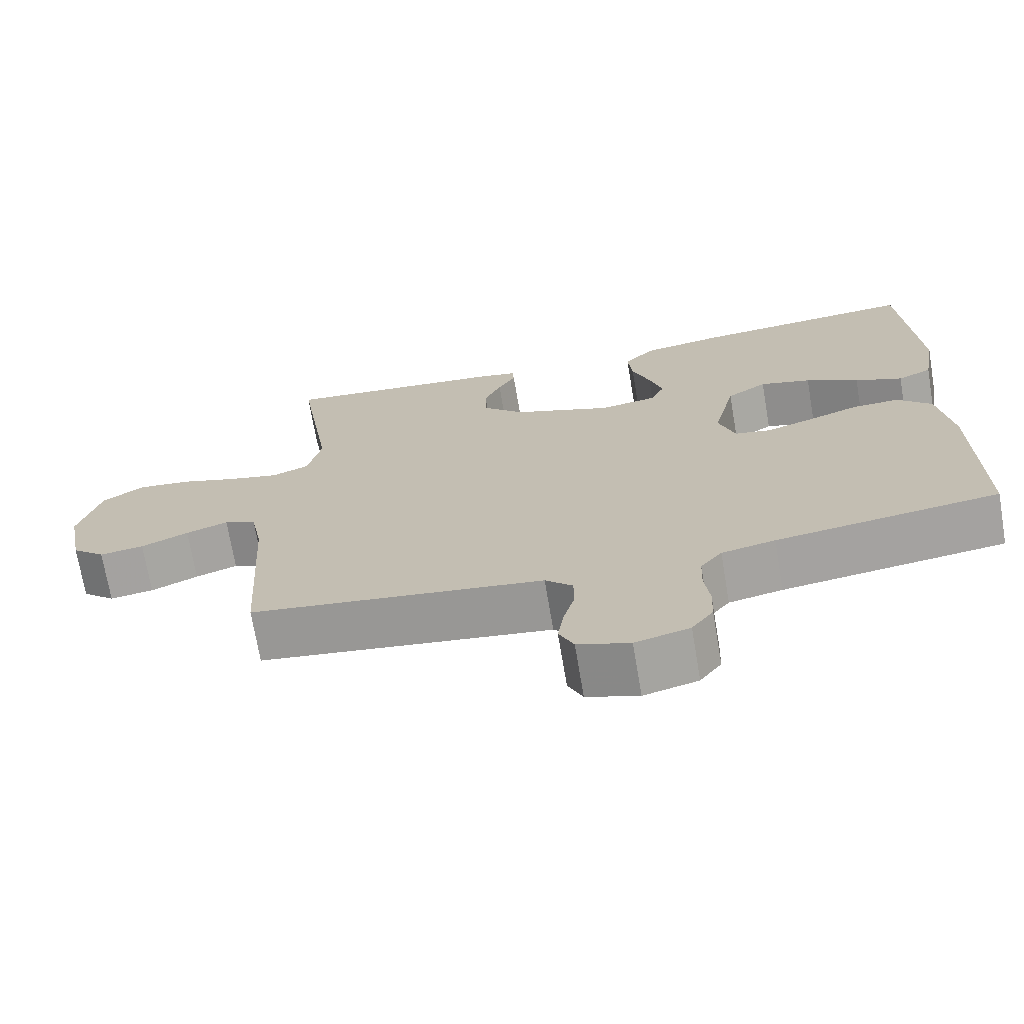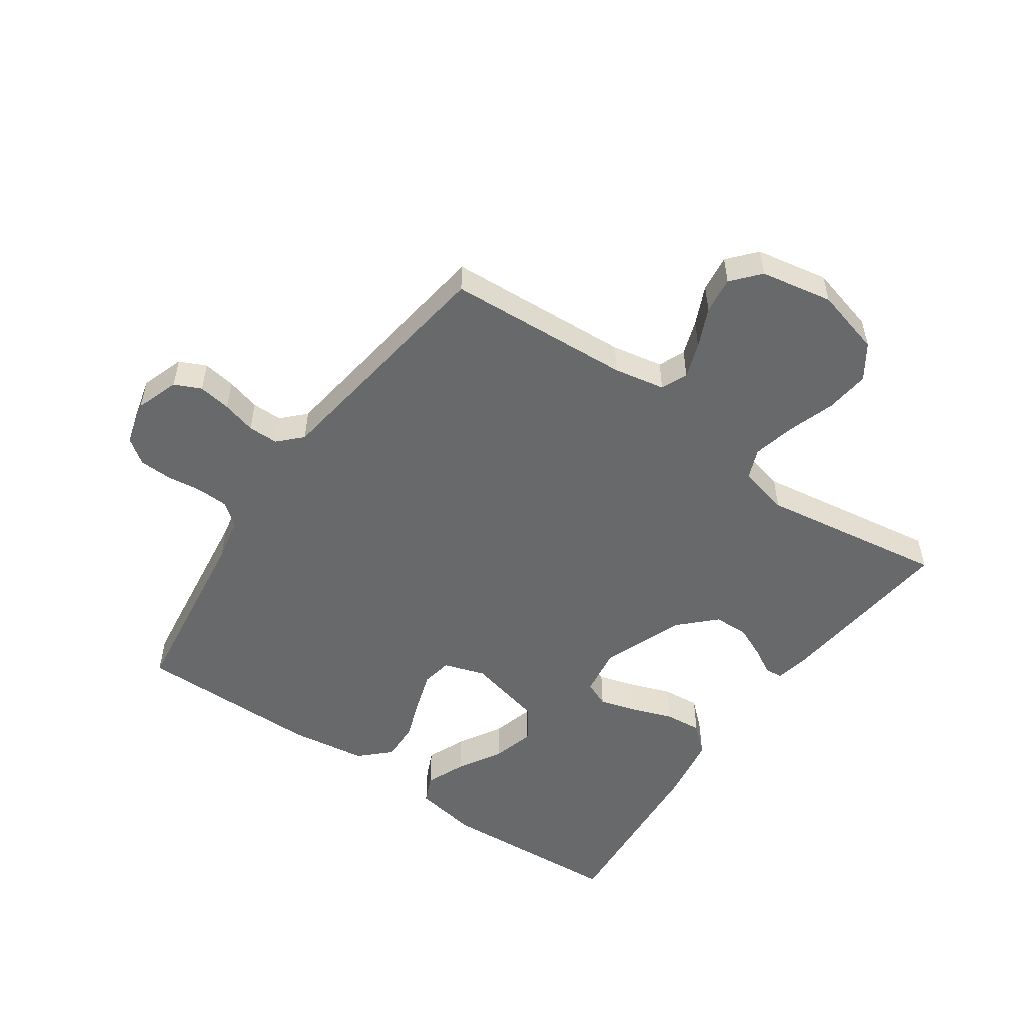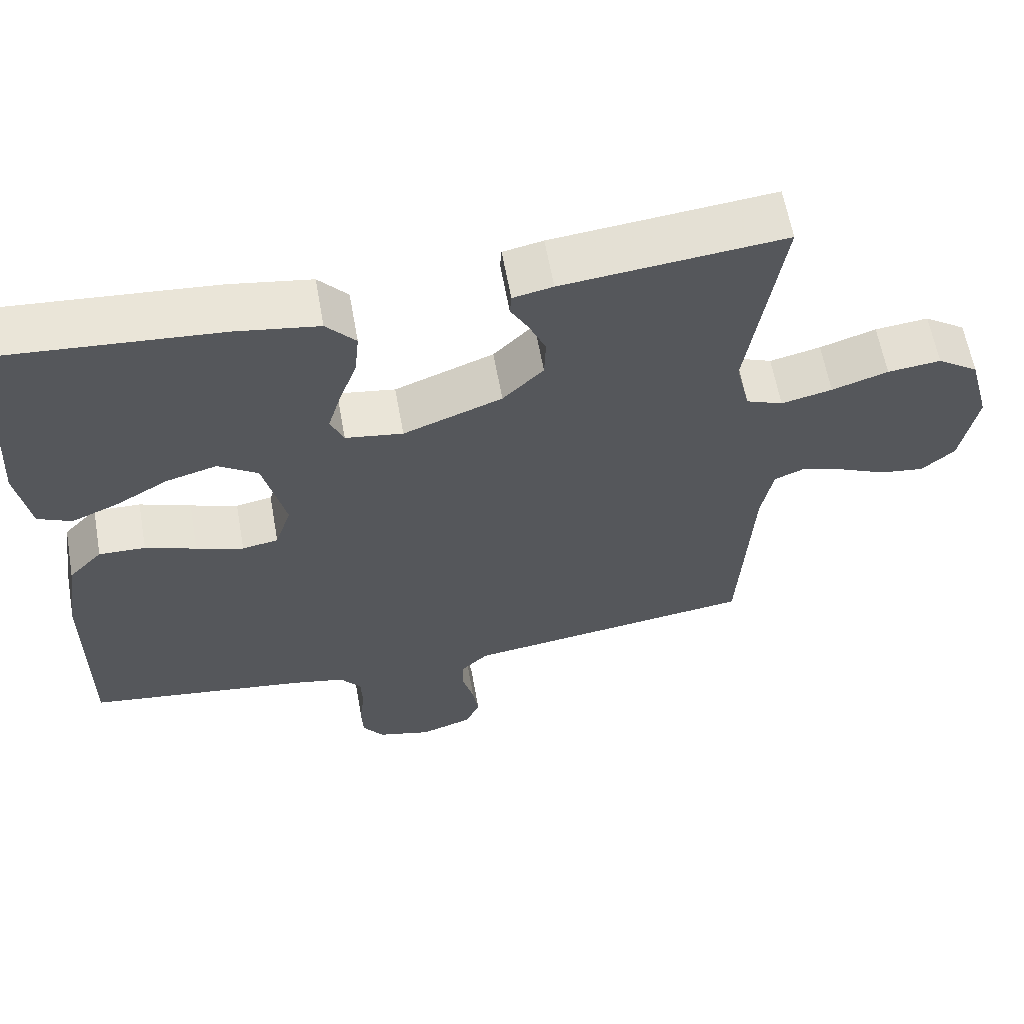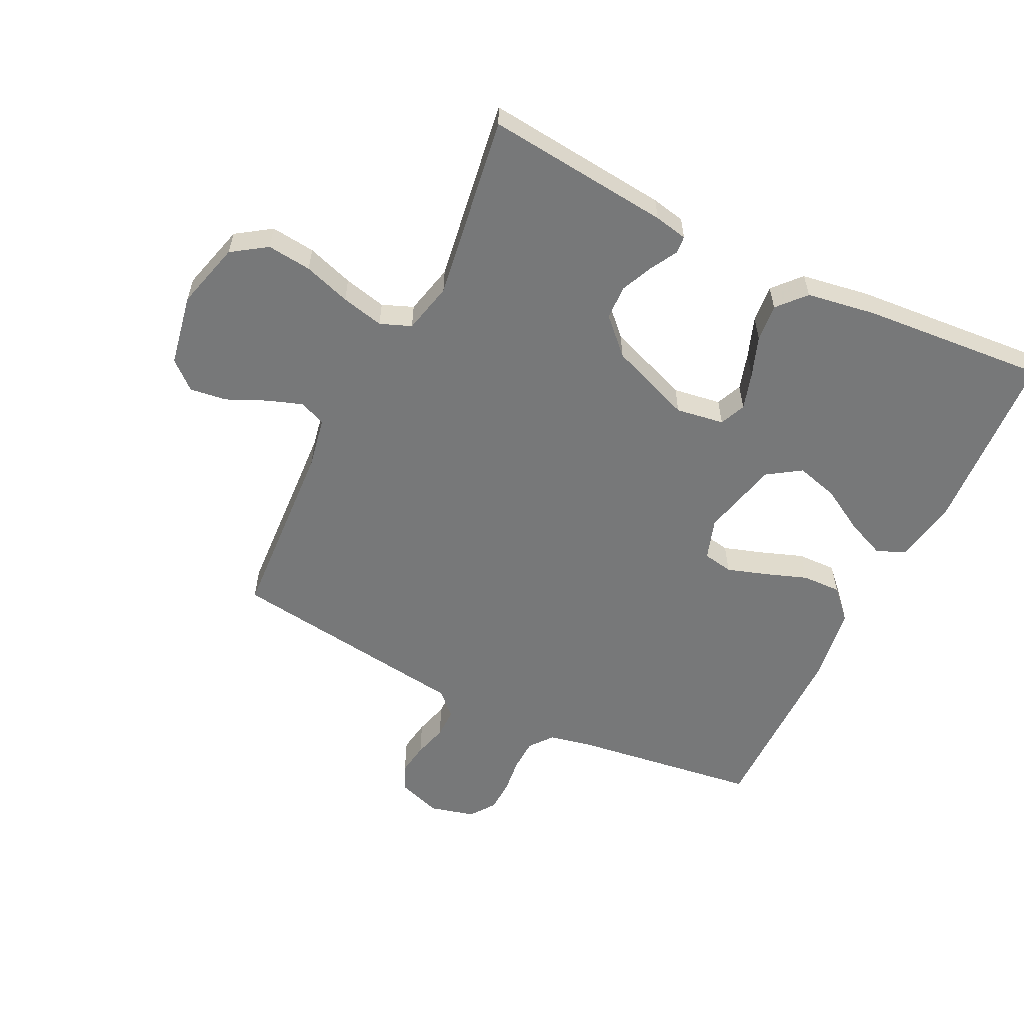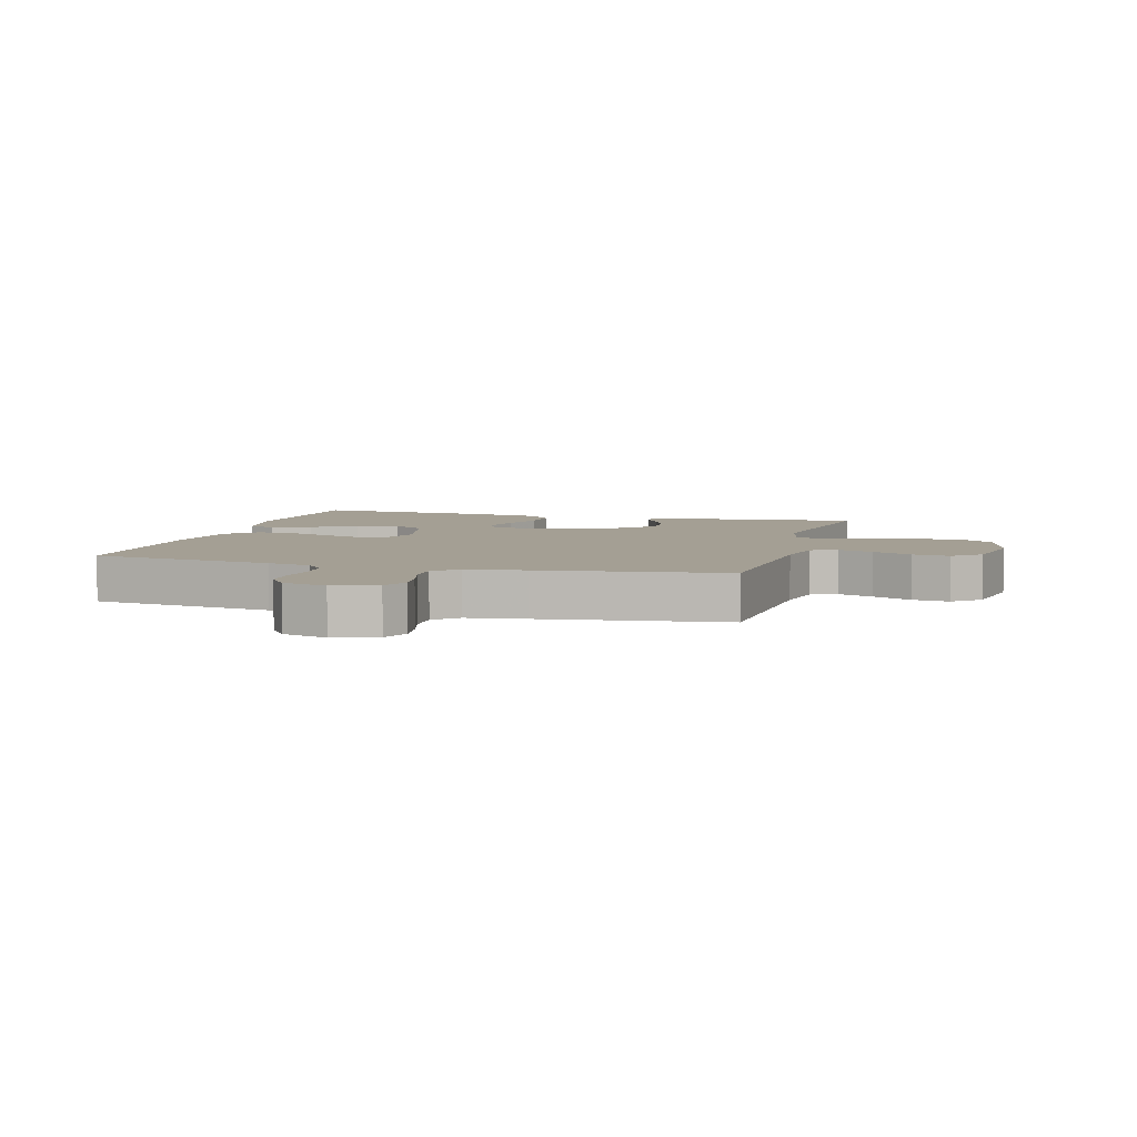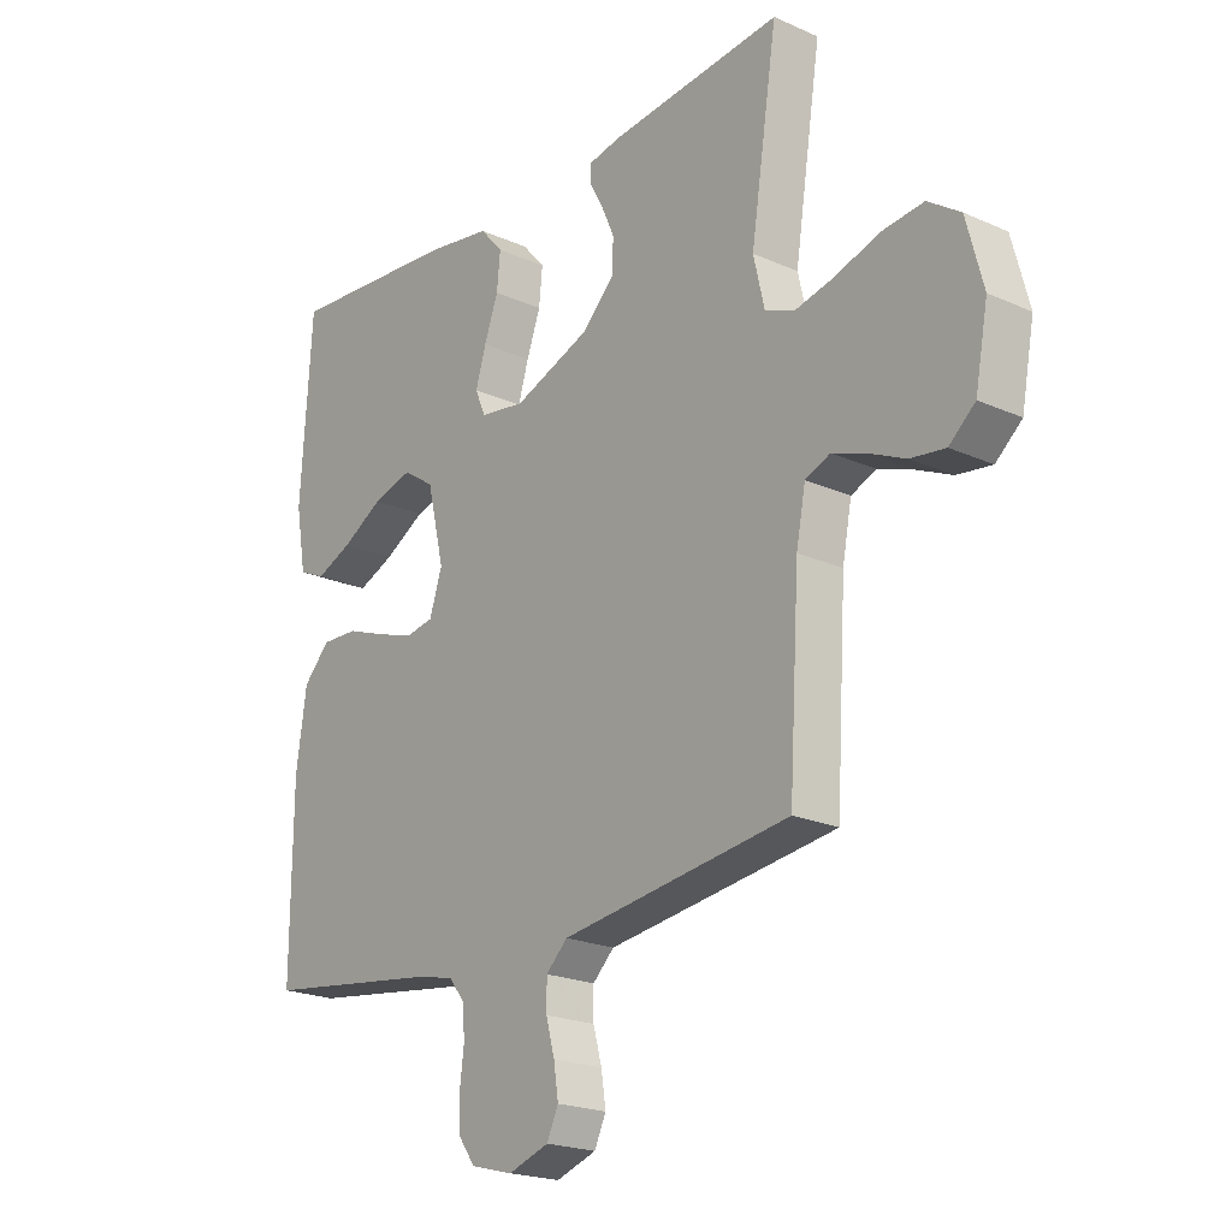
<metadata>
{"format":"obj","ext":"obj","renderer":"f3d","projection":"perspective","resolution":1024,"background":"white","views":[{"elev":-71.0,"azim":9.6,"up":"+Z"},{"elev":-52.6,"azim":-125.0,"up":"+Y"},{"elev":61.3,"azim":169.9,"up":"+Z"},{"elev":-57.4,"azim":-26.2,"up":"+Y"},{"elev":5.6,"azim":-164.5,"up":"+Y"},{"elev":-21.0,"azim":-128.7,"up":"+Z"}]}
</metadata>
<code>
v 0.5 0.07 -0.5
v 0.2 0.07 -0.541
v 0.128 0.07 -0.556
v 0.099 0.07 -0.593
v 0.097 0.07 -0.645
v 0.104 0.07 -0.702
v 0.102 0.07 -0.755
v 0.073 0.07 -0.795
v 0 0.07 -0.814
v -0.07 0.07 -0.79
v -0.09 0.07 -0.747
v -0.082 0.07 -0.694
v -0.067 0.07 -0.639
v -0.067 0.07 -0.59
v -0.104 0.07 -0.554
v -0.2 0.07 -0.541
v -0.5 0.07 -0.5
v -0.518 0.07 -0.2
v -0.534 0.07 -0.117
v -0.577 0.07 -0.099
v -0.634 0.07 -0.119
v -0.698 0.07 -0.148
v -0.758 0.07 -0.156
v -0.803 0.07 -0.117
v -0.825 0.07 0
v -0.796 0.07 0.109
v -0.74 0.07 0.147
v -0.668 0.07 0.139
v -0.592 0.07 0.114
v -0.523 0.07 0.098
v -0.473 0.07 0.118
v -0.454 0.07 0.2
v -0.5 0.07 0.5
v -0.2 0.07 0.469
v -0.146 0.07 0.458
v -0.144 0.07 0.429
v -0.168 0.07 0.386
v -0.191 0.07 0.334
v -0.189 0.07 0.278
v -0.134 0.07 0.223
v 0 0.07 0.172
v 0.078 0.07 0.184
v 0.096 0.07 0.226
v 0.078 0.07 0.286
v 0.054 0.07 0.352
v 0.048 0.07 0.413
v 0.088 0.07 0.458
v 0.2 0.07 0.476
v 0.5 0.07 0.5
v 0.519 0.07 0.2
v 0.501 0.07 0.096
v 0.455 0.07 0.075
v 0.391 0.07 0.102
v 0.32 0.07 0.143
v 0.251 0.07 0.162
v 0.197 0.07 0.126
v 0.167 0.07 0
v 0.189 0.07 -0.067
v 0.238 0.07 -0.076
v 0.302 0.07 -0.055
v 0.371 0.07 -0.03
v 0.434 0.07 -0.028
v 0.48 0.07 -0.076
v 0.498 0.07 -0.2
v 0.5 0 -0.5
v 0.2 0 -0.541
v 0.128 0 -0.556
v 0.099 0 -0.593
v 0.097 0 -0.645
v 0.104 0 -0.702
v 0.102 0 -0.755
v 0.073 0 -0.795
v 0 0 -0.814
v -0.07 0 -0.79
v -0.09 0 -0.747
v -0.082 0 -0.694
v -0.067 0 -0.639
v -0.067 0 -0.59
v -0.104 0 -0.554
v -0.2 0 -0.541
v -0.5 0 -0.5
v -0.518 0 -0.2
v -0.534 0 -0.117
v -0.577 0 -0.099
v -0.634 0 -0.119
v -0.698 0 -0.148
v -0.758 0 -0.156
v -0.803 0 -0.117
v -0.825 0 0
v -0.796 0 0.109
v -0.74 0 0.147
v -0.668 0 0.139
v -0.592 0 0.114
v -0.523 0 0.098
v -0.473 0 0.118
v -0.454 0 0.2
v -0.5 0 0.5
v -0.2 0 0.469
v -0.146 0 0.458
v -0.144 0 0.429
v -0.168 0 0.386
v -0.191 0 0.334
v -0.189 0 0.278
v -0.134 0 0.223
v 0 0 0.172
v 0.078 0 0.184
v 0.096 0 0.226
v 0.078 0 0.286
v 0.054 0 0.352
v 0.048 0 0.413
v 0.088 0 0.458
v 0.2 0 0.476
v 0.5 0 0.5
v 0.519 0 0.2
v 0.501 0 0.096
v 0.455 0 0.075
v 0.391 0 0.102
v 0.32 0 0.143
v 0.251 0 0.162
v 0.197 0 0.126
v 0.167 0 0
v 0.189 0 -0.067
v 0.238 0 -0.076
v 0.302 0 -0.055
v 0.371 0 -0.03
v 0.434 0 -0.028
v 0.48 0 -0.076
v 0.498 0 -0.2
f 63 64 1 2
f 60 61 62 63
f 59 60 63 2
f 58 59 2 3
f 57 58 3 4
f 51 52 53 54
f 51 54 55
f 50 51 55
f 49 50 55
f 48 49 55 56
f 44 45 46 47
f 43 44 47 48
f 34 35 36 37
f 32 33 34 37
f 31 32 37 38
f 26 27 28 29
f 26 29 30
f 25 26 30
f 24 25 30
f 21 22 23 24
f 20 21 24 30
f 19 20 30 31
f 15 16 17 18
f 15 18 19 31
f 10 11 12 13
f 8 9 10 13
f 8 13 14
f 5 6 7 8
f 4 5 8 14
f 57 4 14 15
f 43 48 56 57
f 42 43 57 15
f 31 38 39
f 31 39 40
f 15 31 40 41
f 15 41 42
f 66 65 128 127
f 127 126 125 124
f 66 127 124 123
f 67 66 123 122
f 68 67 122 121
f 118 117 116 115
f 119 118 115
f 119 115 114
f 119 114 113
f 120 119 113 112
f 111 110 109 108
f 112 111 108 107
f 101 100 99 98
f 101 98 97 96
f 102 101 96 95
f 93 92 91 90
f 94 93 90
f 94 90 89
f 94 89 88
f 88 87 86 85
f 94 88 85 84
f 95 94 84 83
f 82 81 80 79
f 95 83 82 79
f 77 76 75 74
f 77 74 73 72
f 78 77 72
f 72 71 70 69
f 78 72 69 68
f 79 78 68 121
f 121 120 112 107
f 79 121 107 106
f 103 102 95
f 104 103 95
f 105 104 95 79
f 106 105 79
f 1 65 66 2
f 2 66 67 3
f 3 67 68 4
f 4 68 69 5
f 5 69 70 6
f 6 70 71 7
f 7 71 72 8
f 8 72 73 9
f 9 73 74 10
f 10 74 75 11
f 11 75 76 12
f 12 76 77 13
f 13 77 78 14
f 14 78 79 15
f 15 79 80 16
f 16 80 81 17
f 17 81 82 18
f 18 82 83 19
f 19 83 84 20
f 20 84 85 21
f 21 85 86 22
f 22 86 87 23
f 23 87 88 24
f 24 88 89 25
f 25 89 90 26
f 26 90 91 27
f 27 91 92 28
f 28 92 93 29
f 29 93 94 30
f 30 94 95 31
f 31 95 96 32
f 32 96 97 33
f 33 97 98 34
f 34 98 99 35
f 35 99 100 36
f 36 100 101 37
f 37 101 102 38
f 38 102 103 39
f 39 103 104 40
f 40 104 105 41
f 41 105 106 42
f 42 106 107 43
f 43 107 108 44
f 44 108 109 45
f 45 109 110 46
f 46 110 111 47
f 47 111 112 48
f 48 112 113 49
f 49 113 114 50
f 50 114 115 51
f 51 115 116 52
f 52 116 117 53
f 53 117 118 54
f 54 118 119 55
f 55 119 120 56
f 56 120 121 57
f 57 121 122 58
f 58 122 123 59
f 59 123 124 60
f 60 124 125 61
f 61 125 126 62
f 62 126 127 63
f 63 127 128 64
f 64 128 65 1

</code>
